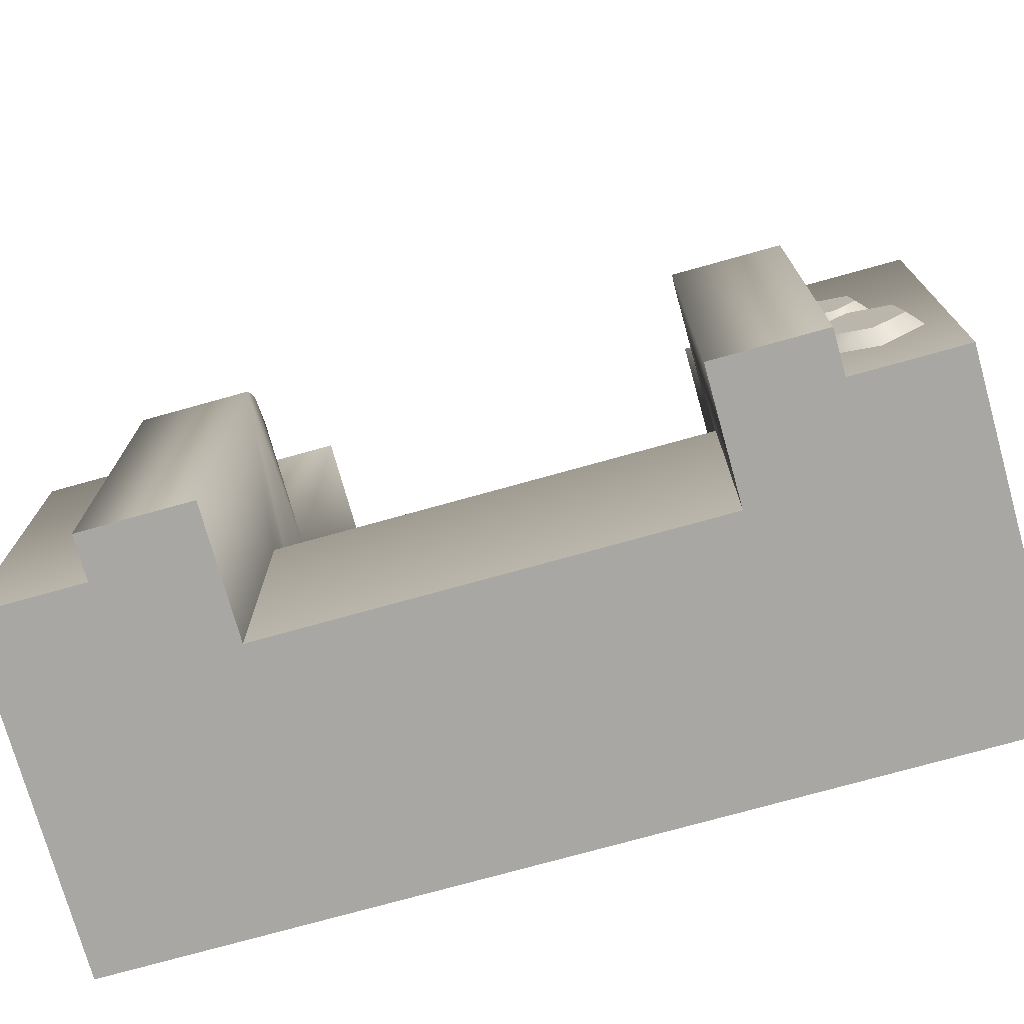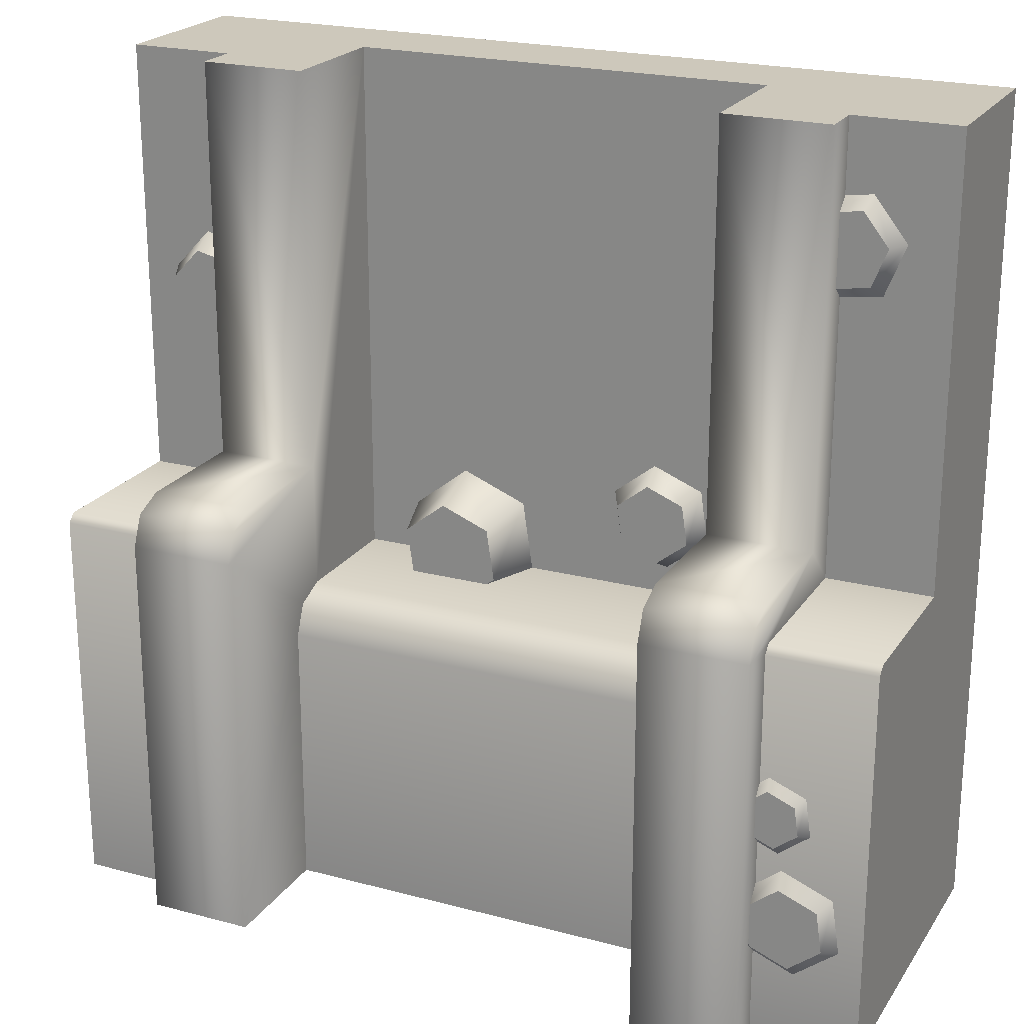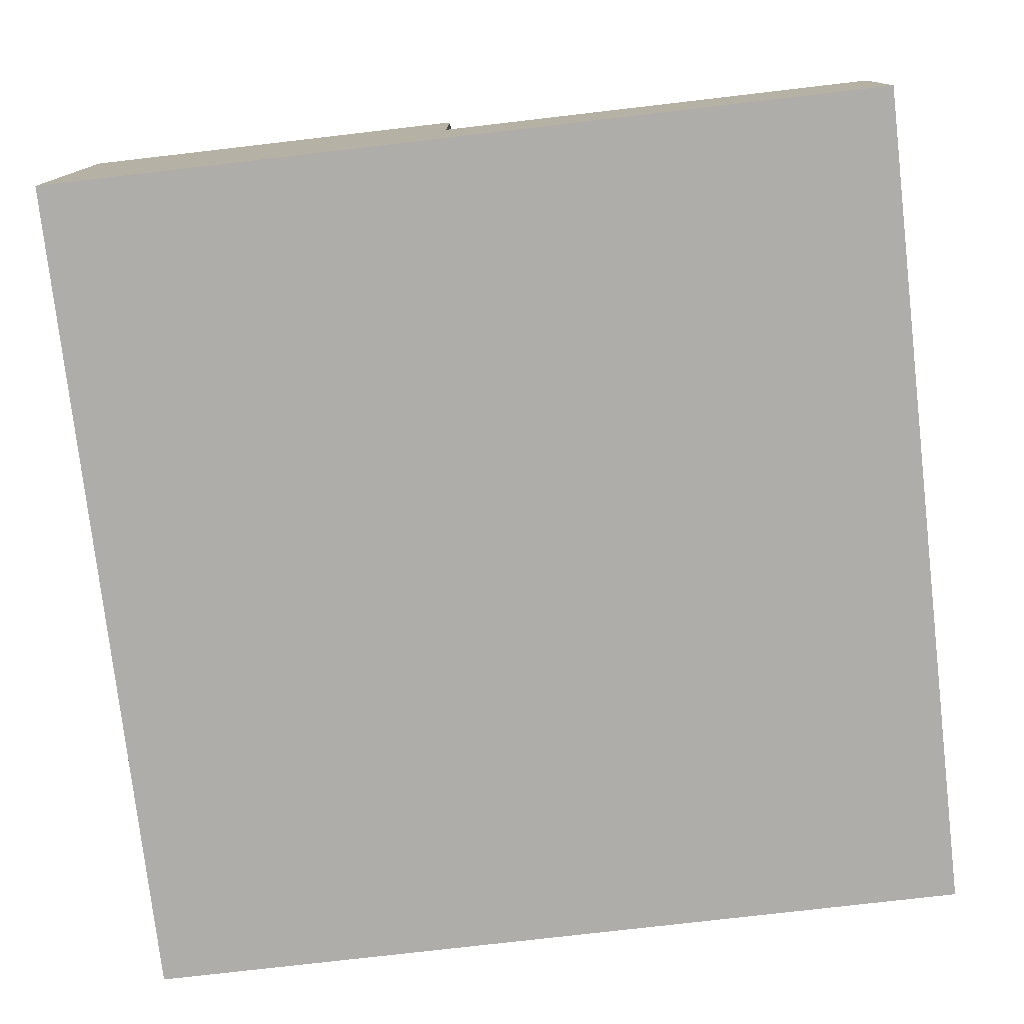
<metadata>
{"format":"obj","ext":"obj","renderer":"f3d","projection":"perspective","resolution":1024,"background":"white","views":[{"elev":-74.6,"azim":-164.4,"up":"+Z"},{"elev":22.0,"azim":-155.1,"up":"+Z"},{"elev":-77.3,"azim":-83.4,"up":"+Y"}]}
</metadata>
<code>
g tile-river-waterfall
v -0.5 0 -0.5 1 1 1
v 0.5 0 -0.5 1 1 1
v -0.5 0.4 -0.5 1 1 1
v -0.25 0.3 -0.5 1 1 1
v -0.375 0.4 -0.5 1 1 1
v -0.25 0.45 -0.5 1 1 1
v -0.375 0.45 -0.5 1 1 1
v 0.375 0.2 -0.5 1 1 1
v 0.25 0.3 -0.5 1 1 1
v 0.5 0.2 -0.5 1 1 1
v 0.375 0.4 -0.5 1 1 1
v 0.5 0.4 -0.5 1 1 1
v 0.25 0.45 -0.5 1 1 1
v 0.375 0.45 -0.5 1 1 1
v -0.375 0.25 0.5 1 1 1
v -0.25 0.25 0.5 1 1 1
v -0.375 0.2 0.5 1 1 1
v -0.25 0.1 0.5 1 1 1
v -0.5 0.2 0.5 1 1 1
v -0.5 0 0.5 1 1 1
v 0.25 0.1 0.5 1 1 1
v 0.5 0 0.5 1 1 1
v 0.5 0.2 0.5 1 1 1
v 0.375 0.2 0.5 1 1 1
v 0.25 0.25 0.5 1 1 1
v 0.375 0.25 0.5 1 1 1
v 0.5 0.2 -0.025 1 1 1
v 0.375 0.2 -0.025 1 1 1
v -0.375 0.2 -0.025 1 1 1
v -0.5 0.2 -0.025 1 1 1
v -0.375 0.3901 -0.025 1 1 1
v -0.5 0.3901 -0.025 1 1 1
v 0.5 0.3901 -0.025 1 1 1
v 0.375 0.3901 -0.025 1 1 1
v -0.5 0.4 -0.03495 1 1 1
v -0.375 0.4 -0.03495 1 1 1
v 0.5 0.4 -0.03495 1 1 1
v 0.375 0.4 -0.03495 1 1 1
v 0.375 0.25 0.025 1 1 1
v 0.25 0.25 0.025 1 1 1
v 0.375 0.4 0.025 1 1 1
v 0.25 0.4 0.025 1 1 1
v -0.25 0.25 0.025 1 1 1
v -0.375 0.25 0.025 1 1 1
v -0.25 0.4 0.025 1 1 1
v -0.375 0.4 0.025 1 1 1
v 0.375 0.45 -0.025 1 1 1
v 0.25 0.45 -0.025 1 1 1
v -0.25 0.45 -0.025 1 1 1
v -0.375 0.45 -0.025 1 1 1
v 0.375 0.4354 0.01036 1 1 1
v 0.25 0.4354 0.01036 1 1 1
v -0.25 0.4354 0.01036 1 1 1
v -0.375 0.4354 0.01036 1 1 1
v -0.25 0.3 -0.175 1 1 1
v -0.25 0.2854 -0.1396 1 1 1
v -0.25 0.25 -0.125 1 1 1
v -0.25 0.1 -0.125 1 1 1
v 0.25 0.3 -0.175 1 1 1
v 0.25 0.2854 -0.1396 1 1 1
v 0.25 0.25 -0.125 1 1 1
v 0.25 0.1 -0.125 1 1 1
v -0.4007 0.216 0.4038 1 1 1
v -0.3533 0.216 0.3968 1 1 1
v -0.4305 0.216 0.3663 1 1 1
v -0.4129 0.216 0.3217 1 1 1
v -0.3357 0.216 0.3522 1 1 1
v -0.3655 0.216 0.3147 1 1 1
v -0.4066 0.2 0.4187 1 1 1
v -0.3434 0.2 0.4093 1 1 1
v -0.4229 0.2 0.3092 1 1 1
v -0.3597 0.2 0.2998 1 1 1
v -0.4463 0.2 0.3686 1 1 1
v -0.3199 0.2 0.3498 1 1 1
v 0.4413 0.2319 0.2331 1 1 1
v 0.4275 0.2319 0.1872 1 1 1
v 0.4086 0.2319 0.268 1 1 1
v 0.3619 0.2319 0.2571 1 1 1
v 0.3808 0.2319 0.1763 1 1 1
v 0.348 0.2319 0.2112 1 1 1
v 0.4569 0.2 0.2367 1 1 1
v 0.4384 0.2 0.1755 1 1 1
v 0.351 0.2 0.2687 1 1 1
v 0.3325 0.2 0.2076 1 1 1
v 0.4132 0.2 0.2833 1 1 1
v 0.3762 0.2 0.161 1 1 1
v -0.4062 0.416 -0.3034 1 1 1
v -0.3687 0.416 -0.3332 1 1 1
v -0.4508 0.416 -0.3211 1 1 1
v -0.4578 0.416 -0.3685 1 1 1
v -0.3756 0.416 -0.3806 1 1 1
v -0.4202 0.416 -0.3983 1 1 1
v -0.4039 0.4 -0.2876 1 1 1
v -0.3538 0.4 -0.3273 1 1 1
v -0.4726 0.4 -0.3744 1 1 1
v -0.4225 0.4 -0.4141 1 1 1
v -0.4633 0.4 -0.3112 1 1 1
v -0.3631 0.4 -0.3905 1 1 1
v -0.3872 0.4113 -0.1889 1 1 1
v -0.3605 0.4113 -0.21 1 1 1
v -0.4189 0.4113 -0.2015 1 1 1
v -0.4238 0.4113 -0.2351 1 1 1
v -0.3655 0.4113 -0.2437 1 1 1
v -0.3971 0.4113 -0.2563 1 1 1
v -0.3856 0.4 -0.1777 1 1 1
v -0.35 0.4 -0.2059 1 1 1
v -0.4343 0.4 -0.2393 1 1 1
v -0.3988 0.4 -0.2675 1 1 1
v -0.4277 0.4 -0.1944 1 1 1
v -0.3566 0.4 -0.2507 1 1 1
v 0.1176 0.1701 -0.03203 1 1 1
v 0.1668 0.1701 -0.07099 1 1 1
v 0.05921 0.1701 -0.05517 1 1 1
v 0.05008 0.1701 -0.1173 1 1 1
v 0.1577 0.1701 -0.1331 1 1 1
v 0.0993 0.1701 -0.1563 1 1 1
v 0.1206 0.1 -0.01132 1 1 1
v 0.1862 0.1 -0.06328 1 1 1
v 0.03062 0.1 -0.125 1 1 1
v 0.09626 0.1 -0.177 1 1 1
v 0.0428 0.1 -0.04218 1 1 1
v 0.1741 0.1 -0.1461 1 1 1
v -0.1307 0.1294 0.01876 1 1 1
v -0.09314 0.1294 -0.01099 1 1 1
v -0.1753 0.1294 0.00109 1 1 1
v -0.1822 0.1294 -0.04633 1 1 1
v -0.1001 0.1294 -0.0584 1 1 1
v -0.1447 0.1294 -0.07607 1 1 1
v -0.1284 0.1 0.03456 1 1 1
v -0.07829 0.1 -0.005099 1 1 1
v -0.1971 0.1 -0.05221 1 1 1
v -0.147 0.1 -0.09188 1 1 1
v -0.1878 0.1 0.01101 1 1 1
v -0.08759 0.1 -0.06832 1 1 1
f 3 2 1
f 2 3 4
f 4 3 5
f 4 5 6
f 6 5 7
f 2 4 8
f 9 8 4
f 10 2 8
f 8 9 11
f 11 10 8
f 10 11 12
f 11 9 13
f 11 13 14
f 1 2 3
f 4 3 2
f 5 3 4
f 6 5 4
f 7 5 6
f 8 4 2
f 8 2 10
f 4 8 9
f 8 10 11
f 11 9 8
f 12 11 10
f 13 9 11
f 14 13 11
f 17 16 15
f 16 17 18
f 19 18 17
f 20 18 19
f 18 20 21
f 22 21 20
f 21 22 23
f 21 23 24
f 21 24 25
f 25 24 26
f 15 16 17
f 18 17 16
f 17 18 19
f 19 18 20
f 21 20 18
f 20 21 22
f 23 22 21
f 24 23 21
f 25 24 21
f 26 24 25
f 20 2 22
f 2 20 1
f 22 2 20
f 1 20 2
f 28 23 27
f 23 28 24
f 27 23 28
f 24 28 23
f 30 17 29
f 17 30 19
f 29 17 30
f 19 30 17
f 31 30 29
f 30 31 32
f 29 30 31
f 32 31 30
f 33 28 27
f 28 33 34
f 27 28 33
f 34 33 28
f 32 35 30
f 3 30 35
f 1 30 3
f 30 1 20
f 30 20 19
f 30 35 32
f 35 30 3
f 3 30 1
f 20 1 30
f 19 20 30
f 36 32 31
f 32 36 35
f 31 32 36
f 35 36 32
f 37 10 12
f 10 37 2
f 2 37 27
f 27 37 33
f 2 27 22
f 22 27 23
f 12 10 37
f 2 37 10
f 27 37 2
f 33 37 27
f 22 27 2
f 23 27 22
f 37 34 33
f 34 37 38
f 33 34 37
f 38 37 34
f 3 36 5
f 36 3 35
f 5 36 3
f 35 3 36
f 11 37 12
f 37 11 38
f 12 37 11
f 38 11 37
f 41 40 39
f 40 41 42
f 39 40 41
f 42 41 40
f 45 44 43
f 44 45 46
f 43 44 45
f 46 45 44
f 13 47 14
f 47 13 48
f 14 47 13
f 48 13 47
f 7 49 6
f 49 7 50
f 6 49 7
f 50 7 49
f 48 51 47
f 51 48 52
f 47 51 48
f 52 48 51
f 50 53 49
f 53 50 54
f 49 53 50
f 54 50 53
f 53 46 45
f 46 53 54
f 45 46 53
f 54 53 46
f 51 42 41
f 42 51 52
f 41 42 51
f 52 51 42
f 49 4 6
f 4 49 55
f 55 49 56
f 56 49 57
f 57 49 58
f 58 49 43
f 58 43 18
f 18 43 16
f 43 49 53
f 43 53 45
f 6 4 49
f 55 49 4
f 56 49 55
f 57 49 56
f 58 49 57
f 43 49 58
f 18 43 58
f 16 43 18
f 53 49 43
f 45 53 43
f 59 13 9
f 13 59 48
f 48 59 60
f 48 60 61
f 61 40 48
f 48 40 52
f 42 52 40
f 61 21 40
f 40 21 25
f 21 61 62
f 9 13 59
f 48 59 13
f 60 59 48
f 61 60 48
f 48 40 61
f 52 40 48
f 40 52 42
f 40 21 61
f 62 61 21
f 25 21 40
f 44 16 43
f 16 44 15
f 43 16 44
f 15 44 16
f 40 26 39
f 26 40 25
f 39 26 40
f 25 40 26
f 36 7 5
f 7 36 50
f 50 36 31
f 31 44 50
f 50 44 54
f 46 54 44
f 29 44 31
f 44 29 17
f 44 17 15
f 5 7 36
f 50 36 7
f 31 36 50
f 50 44 31
f 31 44 29
f 54 44 50
f 44 54 46
f 17 29 44
f 15 17 44
f 47 11 14
f 11 47 38
f 38 47 34
f 34 47 28
f 28 47 39
f 28 39 24
f 24 39 26
f 39 47 51
f 39 51 41
f 14 11 47
f 38 47 11
f 34 47 38
f 28 47 34
f 39 47 28
f 24 39 28
f 26 39 24
f 51 47 39
f 41 51 39
f 73 66 65
f 66 73 71
f 65 66 73
f 71 73 66
f 74 64 67
f 64 74 70
f 67 64 74
f 70 74 64
f 68 74 67
f 74 68 72
f 67 74 68
f 72 68 74
f 69 65 63
f 65 69 73
f 63 65 69
f 73 69 65
f 66 72 68
f 72 66 71
f 68 72 66
f 71 66 72
f 69 64 70
f 64 69 63
f 70 64 69
f 63 69 64
f 67 66 68
f 64 66 67
f 64 65 66
f 65 64 63
f 68 66 67
f 67 66 64
f 66 65 64
f 63 64 65
f 85 78 77
f 78 85 83
f 77 78 85
f 83 85 78
f 86 76 79
f 76 86 82
f 79 76 86
f 82 86 76
f 80 86 79
f 86 80 84
f 79 86 80
f 84 80 86
f 81 77 75
f 77 81 85
f 75 77 81
f 85 81 77
f 78 84 80
f 84 78 83
f 80 84 78
f 83 78 84
f 81 76 82
f 76 81 75
f 82 76 81
f 75 81 76
f 79 78 80
f 76 78 79
f 76 77 78
f 77 76 75
f 80 78 79
f 79 78 76
f 78 77 76
f 75 76 77
f 97 90 89
f 90 97 95
f 89 90 97
f 95 97 90
f 98 88 91
f 88 98 94
f 91 88 98
f 94 98 88
f 92 98 91
f 98 92 96
f 91 98 92
f 96 92 98
f 93 89 87
f 89 93 97
f 87 89 93
f 97 93 89
f 90 96 92
f 96 90 95
f 92 96 90
f 95 90 96
f 93 88 94
f 88 93 87
f 94 88 93
f 87 93 88
f 91 90 92
f 88 90 91
f 88 89 90
f 89 88 87
f 92 90 91
f 91 90 88
f 90 89 88
f 87 88 89
f 109 102 101
f 102 109 107
f 101 102 109
f 107 109 102
f 110 100 103
f 100 110 106
f 103 100 110
f 106 110 100
f 104 110 103
f 110 104 108
f 103 110 104
f 108 104 110
f 105 101 99
f 101 105 109
f 99 101 105
f 109 105 101
f 102 108 104
f 108 102 107
f 104 108 102
f 107 102 108
f 105 100 106
f 100 105 99
f 106 100 105
f 99 105 100
f 103 102 104
f 100 102 103
f 100 101 102
f 101 100 99
f 104 102 103
f 103 102 100
f 102 101 100
f 99 100 101
f 58 21 62
f 21 58 18
f 62 21 58
f 18 58 21
f 61 58 62
f 58 61 57
f 62 58 61
f 57 61 58
f 60 57 61
f 57 60 56
f 61 57 60
f 56 60 57
f 55 60 59
f 60 55 56
f 59 60 55
f 56 55 60
f 4 59 9
f 59 4 55
f 9 59 4
f 55 4 59
f 121 114 113
f 114 121 119
f 113 114 121
f 119 121 114
f 122 112 115
f 112 122 118
f 115 112 122
f 118 122 112
f 116 122 115
f 122 116 120
f 115 122 116
f 120 116 122
f 117 113 111
f 113 117 121
f 111 113 117
f 121 117 113
f 114 120 116
f 120 114 119
f 116 120 114
f 119 114 120
f 117 112 118
f 112 117 111
f 118 112 117
f 111 117 112
f 115 114 116
f 112 114 115
f 112 113 114
f 113 112 111
f 116 114 115
f 115 114 112
f 114 113 112
f 111 112 113
f 133 126 125
f 126 133 131
f 125 126 133
f 131 133 126
f 134 124 127
f 124 134 130
f 127 124 134
f 130 134 124
f 128 134 127
f 134 128 132
f 127 134 128
f 132 128 134
f 129 125 123
f 125 129 133
f 123 125 129
f 133 129 125
f 126 132 128
f 132 126 131
f 128 132 126
f 131 126 132
f 129 124 130
f 124 129 123
f 130 124 129
f 123 129 124
f 127 126 128
f 124 126 127
f 124 125 126
f 125 124 123
f 128 126 127
f 127 126 124
f 126 125 124
f 123 124 125
g tile-river-waterfall
f 3 2 1
f 2 3 4
f 4 3 5
f 4 5 6
f 6 5 7
f 2 4 8
f 9 8 4
f 10 2 8
f 8 9 11
f 11 10 8
f 10 11 12
f 11 9 13
f 11 13 14
f 1 2 3
f 4 3 2
f 5 3 4
f 6 5 4
f 7 5 6
f 8 4 2
f 8 2 10
f 4 8 9
f 8 10 11
f 11 9 8
f 12 11 10
f 13 9 11
f 14 13 11
f 17 16 15
f 16 17 18
f 19 18 17
f 20 18 19
f 18 20 21
f 22 21 20
f 21 22 23
f 21 23 24
f 21 24 25
f 25 24 26
f 15 16 17
f 18 17 16
f 17 18 19
f 19 18 20
f 21 20 18
f 20 21 22
f 23 22 21
f 24 23 21
f 25 24 21
f 26 24 25
f 20 2 22
f 2 20 1
f 22 2 20
f 1 20 2
f 28 23 27
f 23 28 24
f 27 23 28
f 24 28 23
f 30 17 29
f 17 30 19
f 29 17 30
f 19 30 17
f 31 30 29
f 30 31 32
f 29 30 31
f 32 31 30
f 33 28 27
f 28 33 34
f 27 28 33
f 34 33 28
f 32 35 30
f 3 30 35
f 1 30 3
f 30 1 20
f 30 20 19
f 30 35 32
f 35 30 3
f 3 30 1
f 20 1 30
f 19 20 30
f 36 32 31
f 32 36 35
f 31 32 36
f 35 36 32
f 37 10 12
f 10 37 2
f 2 37 27
f 27 37 33
f 2 27 22
f 22 27 23
f 12 10 37
f 2 37 10
f 27 37 2
f 33 37 27
f 22 27 2
f 23 27 22
f 37 34 33
f 34 37 38
f 33 34 37
f 38 37 34
f 3 36 5
f 36 3 35
f 5 36 3
f 35 3 36
f 11 37 12
f 37 11 38
f 12 37 11
f 38 11 37
f 41 40 39
f 40 41 42
f 39 40 41
f 42 41 40
f 45 44 43
f 44 45 46
f 43 44 45
f 46 45 44
f 13 47 14
f 47 13 48
f 14 47 13
f 48 13 47
f 7 49 6
f 49 7 50
f 6 49 7
f 50 7 49
f 48 51 47
f 51 48 52
f 47 51 48
f 52 48 51
f 50 53 49
f 53 50 54
f 49 53 50
f 54 50 53
f 53 46 45
f 46 53 54
f 45 46 53
f 54 53 46
f 51 42 41
f 42 51 52
f 41 42 51
f 52 51 42
f 49 4 6
f 4 49 55
f 55 49 56
f 56 49 57
f 57 49 58
f 58 49 43
f 58 43 18
f 18 43 16
f 43 49 53
f 43 53 45
f 6 4 49
f 55 49 4
f 56 49 55
f 57 49 56
f 58 49 57
f 43 49 58
f 18 43 58
f 16 43 18
f 53 49 43
f 45 53 43
f 59 13 9
f 13 59 48
f 48 59 60
f 48 60 61
f 61 40 48
f 48 40 52
f 42 52 40
f 61 21 40
f 40 21 25
f 21 61 62
f 9 13 59
f 48 59 13
f 60 59 48
f 61 60 48
f 48 40 61
f 52 40 48
f 40 52 42
f 40 21 61
f 62 61 21
f 25 21 40
f 44 16 43
f 16 44 15
f 43 16 44
f 15 44 16
f 40 26 39
f 26 40 25
f 39 26 40
f 25 40 26
f 36 7 5
f 7 36 50
f 50 36 31
f 31 44 50
f 50 44 54
f 46 54 44
f 29 44 31
f 44 29 17
f 44 17 15
f 5 7 36
f 50 36 7
f 31 36 50
f 50 44 31
f 31 44 29
f 54 44 50
f 44 54 46
f 17 29 44
f 15 17 44
f 47 11 14
f 11 47 38
f 38 47 34
f 34 47 28
f 28 47 39
f 28 39 24
f 24 39 26
f 39 47 51
f 39 51 41
f 14 11 47
f 38 47 11
f 34 47 38
f 28 47 34
f 39 47 28
f 24 39 28
f 26 39 24
f 51 47 39
f 41 51 39
f 73 66 65
f 66 73 71
f 65 66 73
f 71 73 66
f 74 64 67
f 64 74 70
f 67 64 74
f 70 74 64
f 68 74 67
f 74 68 72
f 67 74 68
f 72 68 74
f 69 65 63
f 65 69 73
f 63 65 69
f 73 69 65
f 66 72 68
f 72 66 71
f 68 72 66
f 71 66 72
f 69 64 70
f 64 69 63
f 70 64 69
f 63 69 64
f 67 66 68
f 64 66 67
f 64 65 66
f 65 64 63
f 68 66 67
f 67 66 64
f 66 65 64
f 63 64 65
f 85 78 77
f 78 85 83
f 77 78 85
f 83 85 78
f 86 76 79
f 76 86 82
f 79 76 86
f 82 86 76
f 80 86 79
f 86 80 84
f 79 86 80
f 84 80 86
f 81 77 75
f 77 81 85
f 75 77 81
f 85 81 77
f 78 84 80
f 84 78 83
f 80 84 78
f 83 78 84
f 81 76 82
f 76 81 75
f 82 76 81
f 75 81 76
f 79 78 80
f 76 78 79
f 76 77 78
f 77 76 75
f 80 78 79
f 79 78 76
f 78 77 76
f 75 76 77
f 97 90 89
f 90 97 95
f 89 90 97
f 95 97 90
f 98 88 91
f 88 98 94
f 91 88 98
f 94 98 88
f 92 98 91
f 98 92 96
f 91 98 92
f 96 92 98
f 93 89 87
f 89 93 97
f 87 89 93
f 97 93 89
f 90 96 92
f 96 90 95
f 92 96 90
f 95 90 96
f 93 88 94
f 88 93 87
f 94 88 93
f 87 93 88
f 91 90 92
f 88 90 91
f 88 89 90
f 89 88 87
f 92 90 91
f 91 90 88
f 90 89 88
f 87 88 89
f 109 102 101
f 102 109 107
f 101 102 109
f 107 109 102
f 110 100 103
f 100 110 106
f 103 100 110
f 106 110 100
f 104 110 103
f 110 104 108
f 103 110 104
f 108 104 110
f 105 101 99
f 101 105 109
f 99 101 105
f 109 105 101
f 102 108 104
f 108 102 107
f 104 108 102
f 107 102 108
f 105 100 106
f 100 105 99
f 106 100 105
f 99 105 100
f 103 102 104
f 100 102 103
f 100 101 102
f 101 100 99
f 104 102 103
f 103 102 100
f 102 101 100
f 99 100 101
f 58 21 62
f 21 58 18
f 62 21 58
f 18 58 21
f 61 58 62
f 58 61 57
f 62 58 61
f 57 61 58
f 60 57 61
f 57 60 56
f 61 57 60
f 56 60 57
f 55 60 59
f 60 55 56
f 59 60 55
f 56 55 60
f 4 59 9
f 59 4 55
f 9 59 4
f 55 4 59
f 121 114 113
f 114 121 119
f 113 114 121
f 119 121 114
f 122 112 115
f 112 122 118
f 115 112 122
f 118 122 112
f 116 122 115
f 122 116 120
f 115 122 116
f 120 116 122
f 117 113 111
f 113 117 121
f 111 113 117
f 121 117 113
f 114 120 116
f 120 114 119
f 116 120 114
f 119 114 120
f 117 112 118
f 112 117 111
f 118 112 117
f 111 117 112
f 115 114 116
f 112 114 115
f 112 113 114
f 113 112 111
f 116 114 115
f 115 114 112
f 114 113 112
f 111 112 113
f 133 126 125
f 126 133 131
f 125 126 133
f 131 133 126
f 134 124 127
f 124 134 130
f 127 124 134
f 130 134 124
f 128 134 127
f 134 128 132
f 127 134 128
f 132 128 134
f 129 125 123
f 125 129 133
f 123 125 129
f 133 129 125
f 126 132 128
f 132 126 131
f 128 132 126
f 131 126 132
f 129 124 130
f 124 129 123
f 130 124 129
f 123 129 124
f 127 126 128
f 124 126 127
f 124 125 126
f 125 124 123
f 128 126 127
f 127 126 124
f 126 125 124
f 123 124 125

</code>
